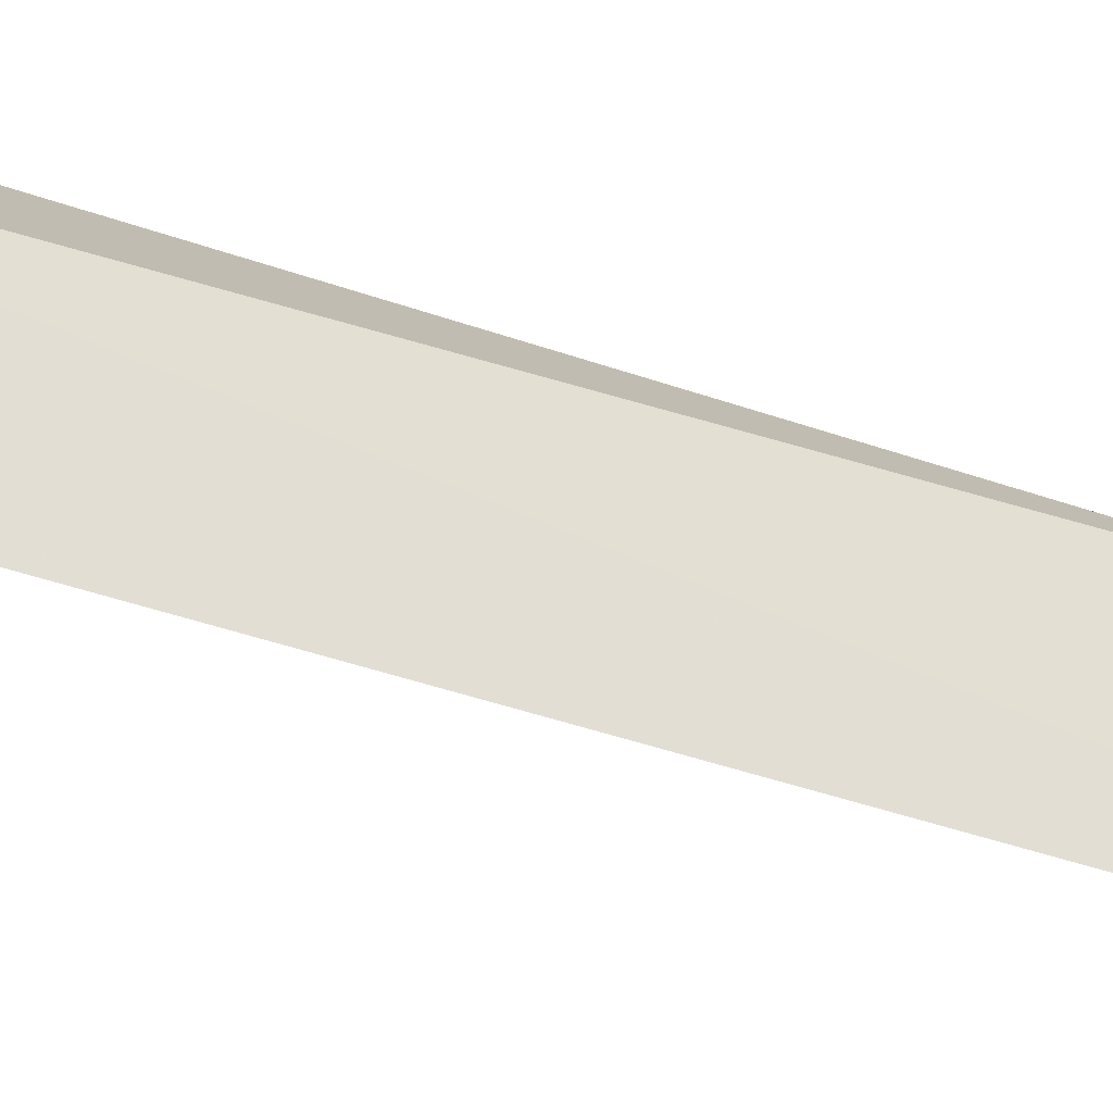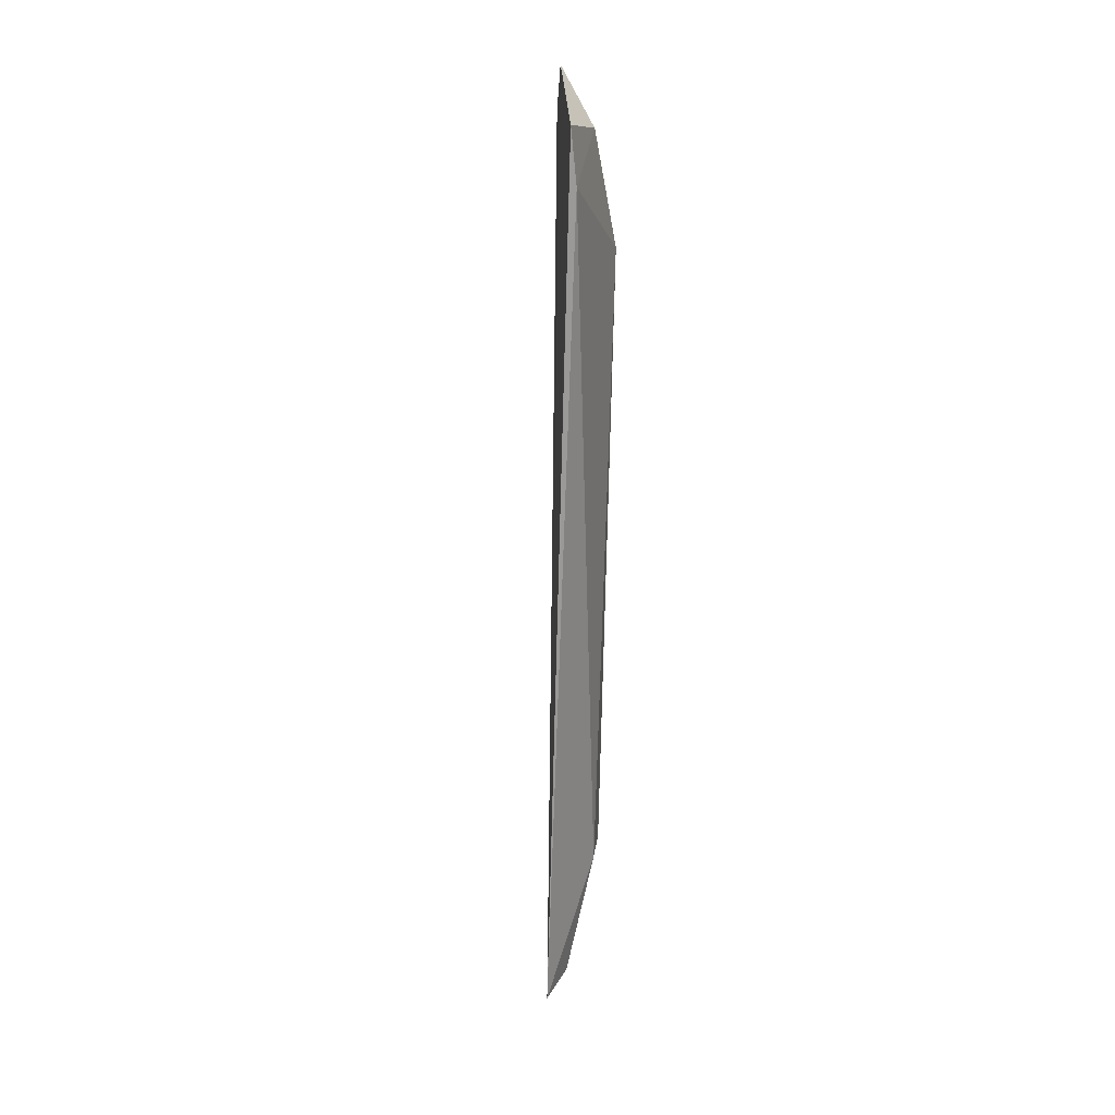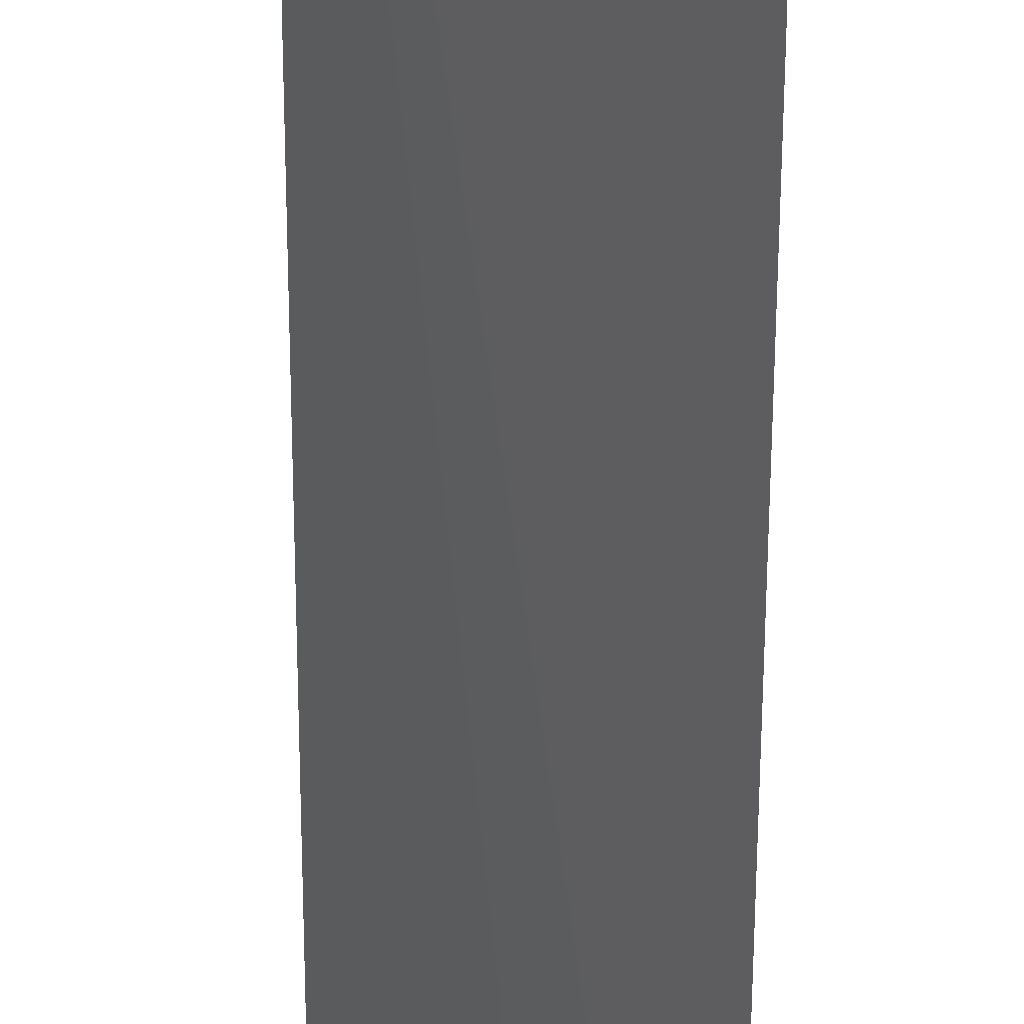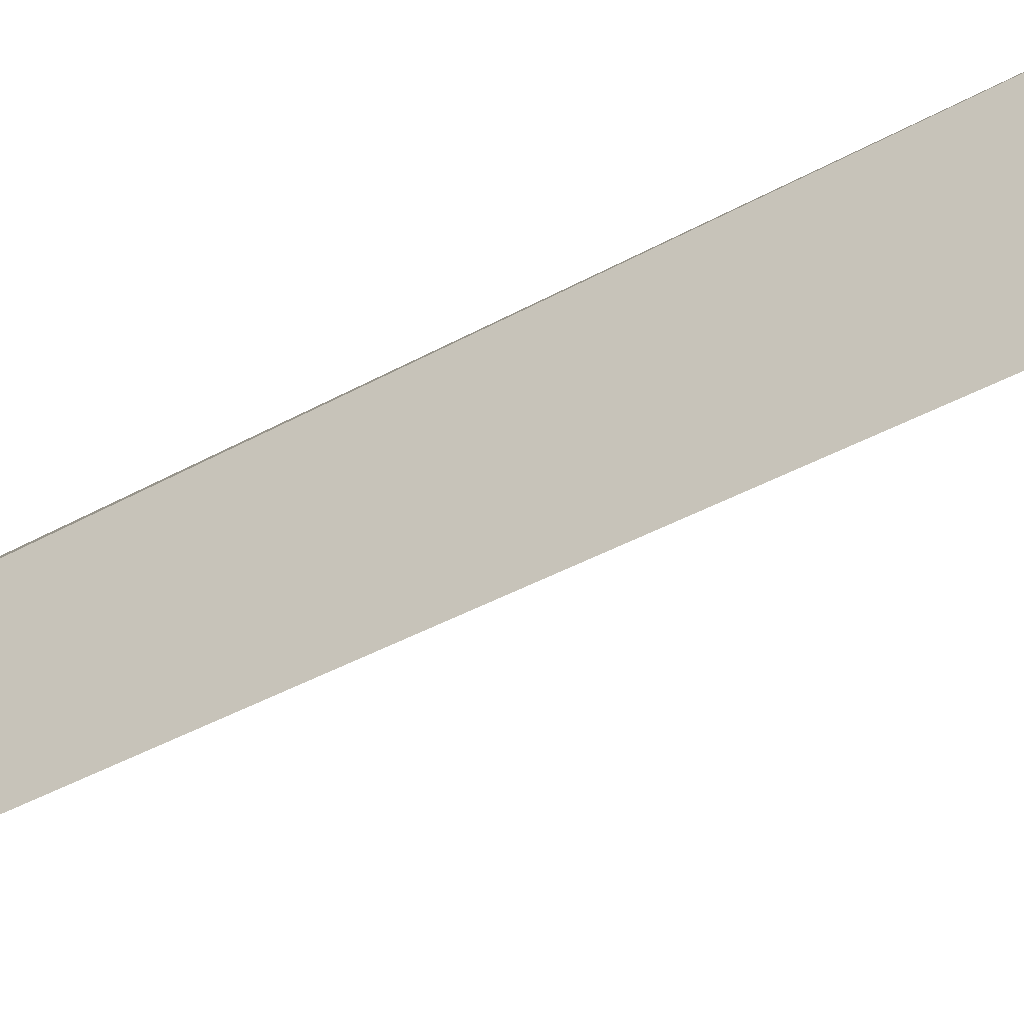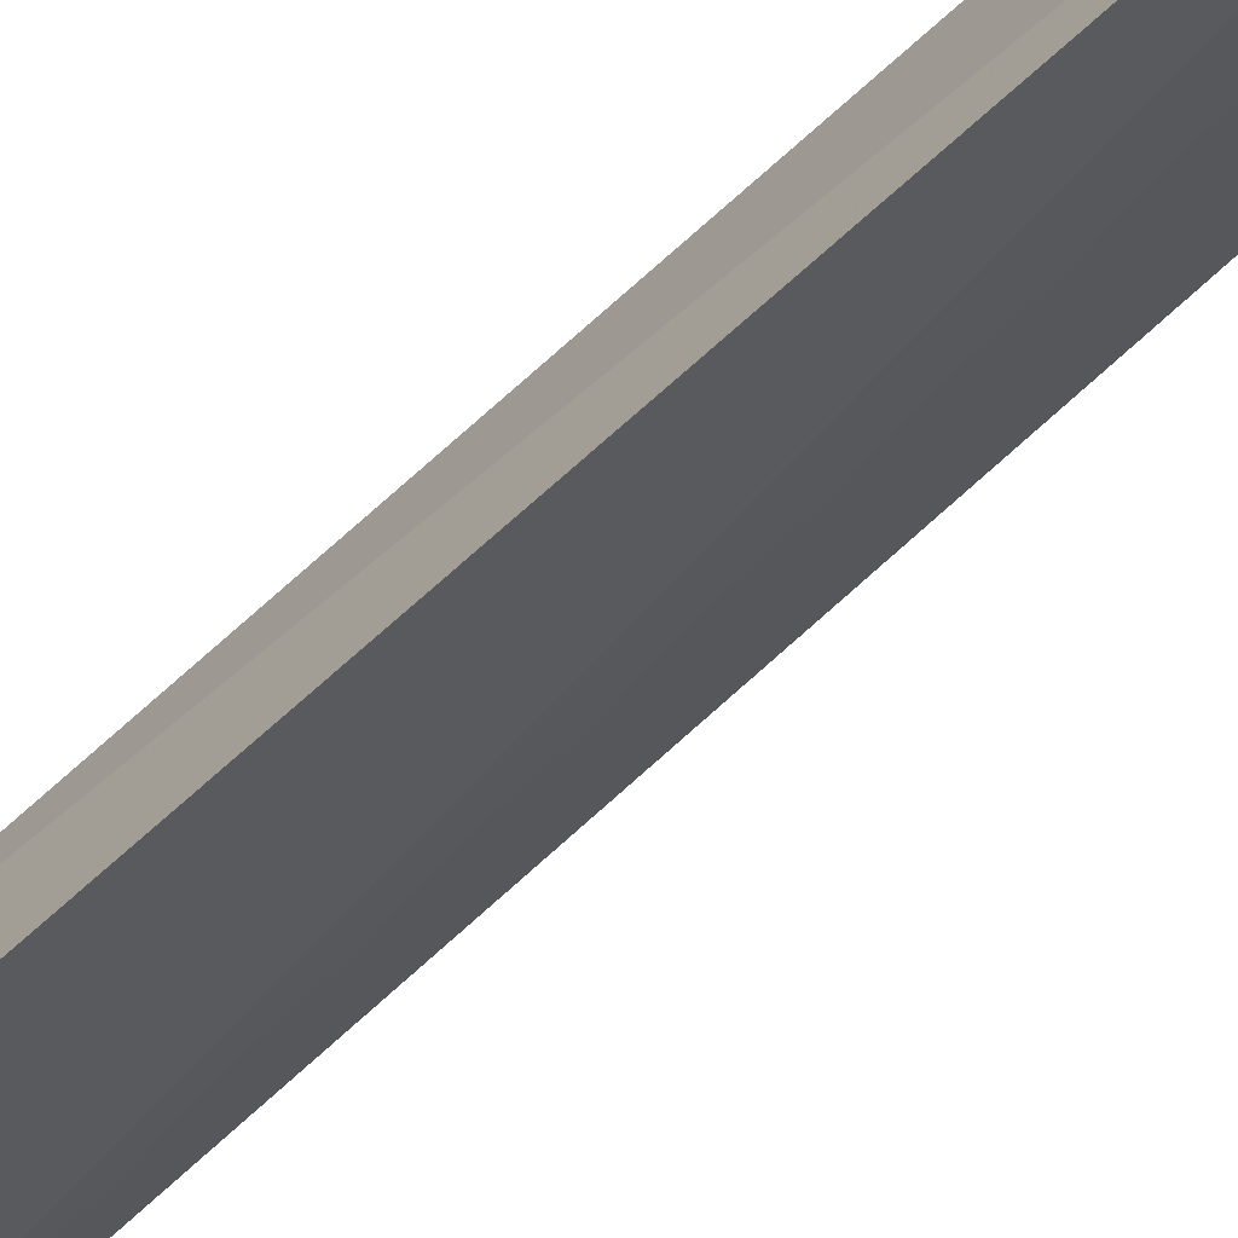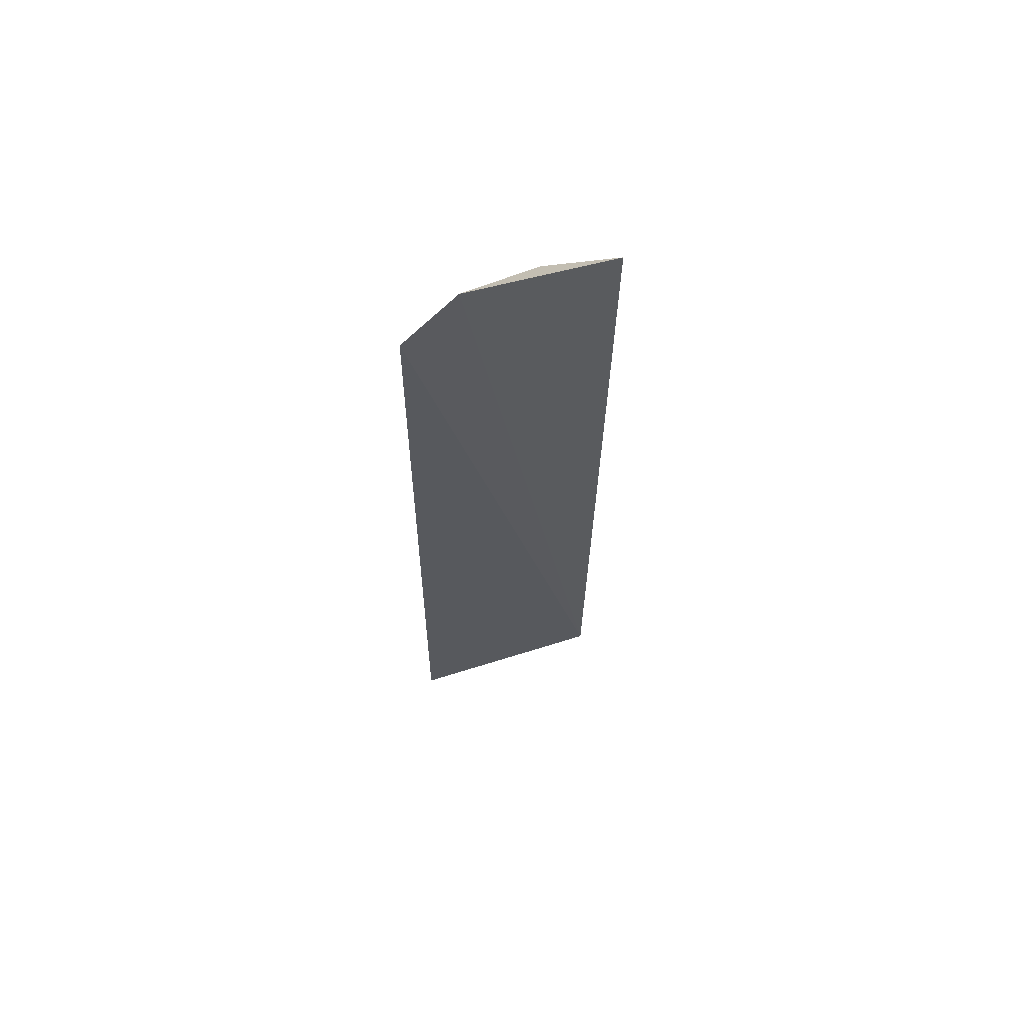
<metadata>
{"format":"obj","ext":"obj","renderer":"f3d","projection":"perspective","resolution":1024,"background":"white","views":[{"elev":-30.5,"azim":-120.5,"up":"+Y"},{"elev":19.8,"azim":141.9,"up":"+Z"},{"elev":-58.2,"azim":179.6,"up":"+Y"},{"elev":-38.0,"azim":-55.2,"up":"+Y"},{"elev":-63.0,"azim":-46.5,"up":"+Y"},{"elev":65.9,"azim":32.3,"up":"+Z"}]}
</metadata>
<code>
v -0.2672 0.03581 0.1403
v -0.2325 0.07549 -0.09648
v -0.2585 0.04829 0.1534
v -0.2349 0.08217 0.1434
v -0.2655 0.05718 -0.06404
v -0.268 0.03223 -0.09387
v -0.2534 0.07014 -0.06125
v -0.2628 0.06574 0.1089
v -0.2577 0.04988 -0.1028
v -0.2362 0.08293 0.1288
v -0.2634 0.04771 0.1402
v -0.251 0.07133 0.1403
v -0.2631 0.04701 -0.09454
v -0.2439 0.06976 -0.0945
f 1 2 3
f 3 2 4
f 6 2 1
f 6 1 5
f 8 5 1
f 8 7 5
f 9 2 6
f 10 4 2
f 10 2 7
f 10 7 8
f 11 8 1
f 11 1 3
f 12 3 4
f 12 10 8
f 12 4 10
f 12 11 3
f 12 8 11
f 13 9 6
f 13 6 5
f 14 7 2
f 14 2 9
f 14 5 7
f 14 13 5
f 14 9 13

</code>
